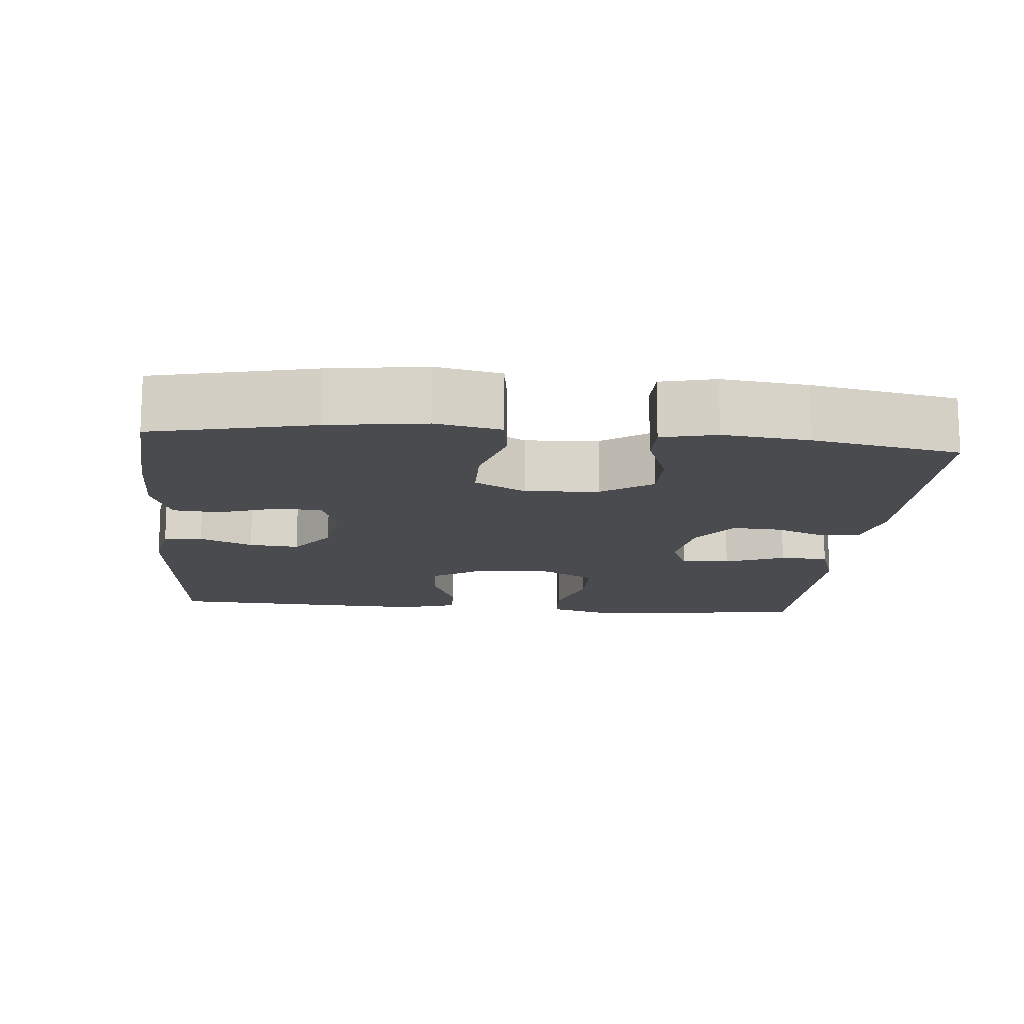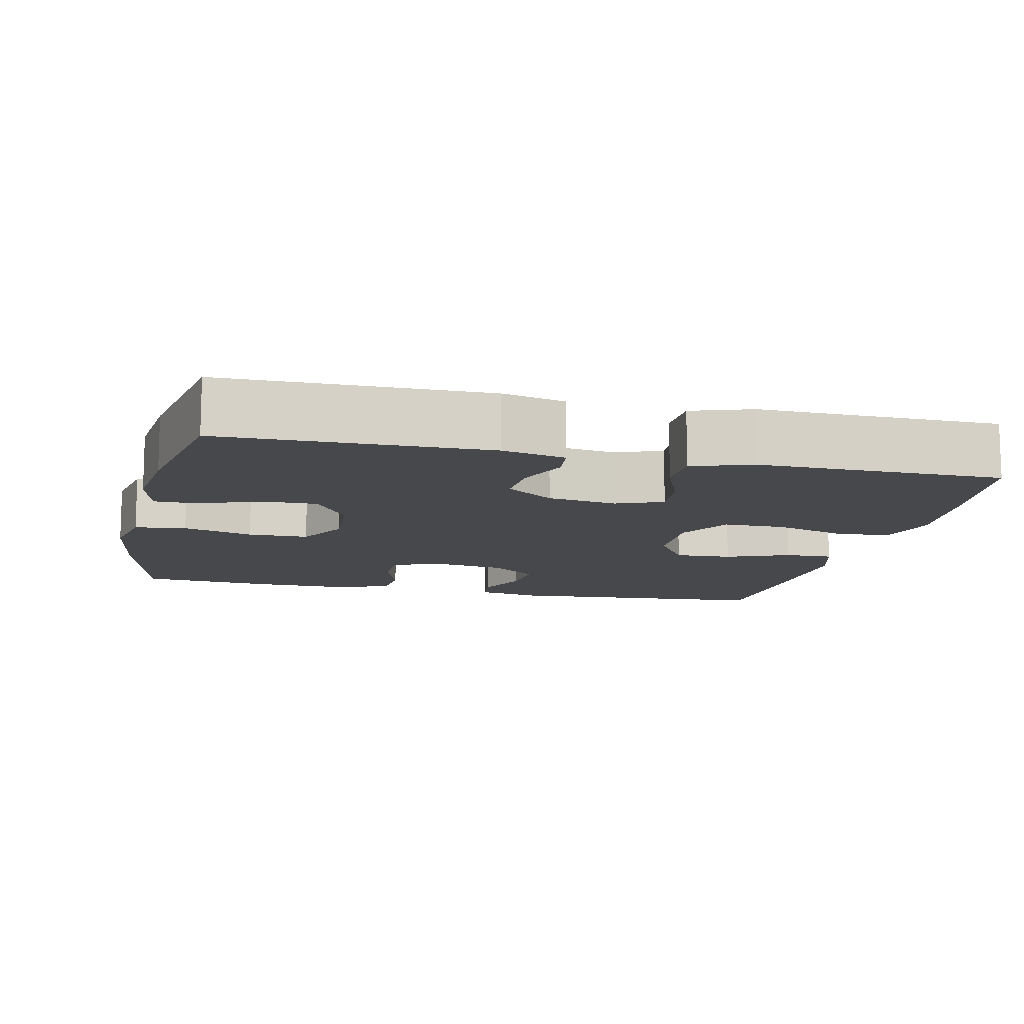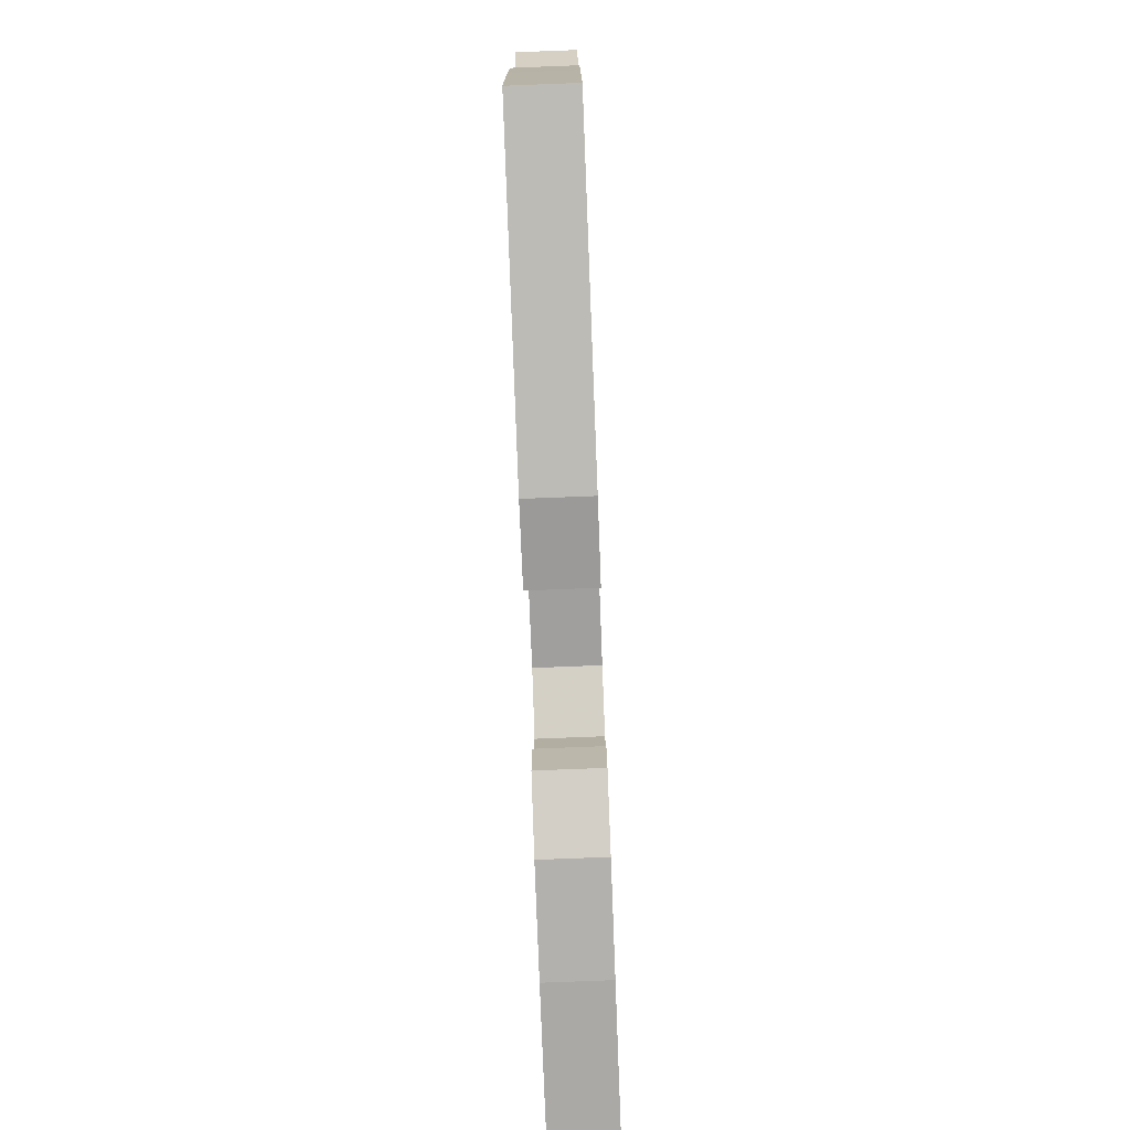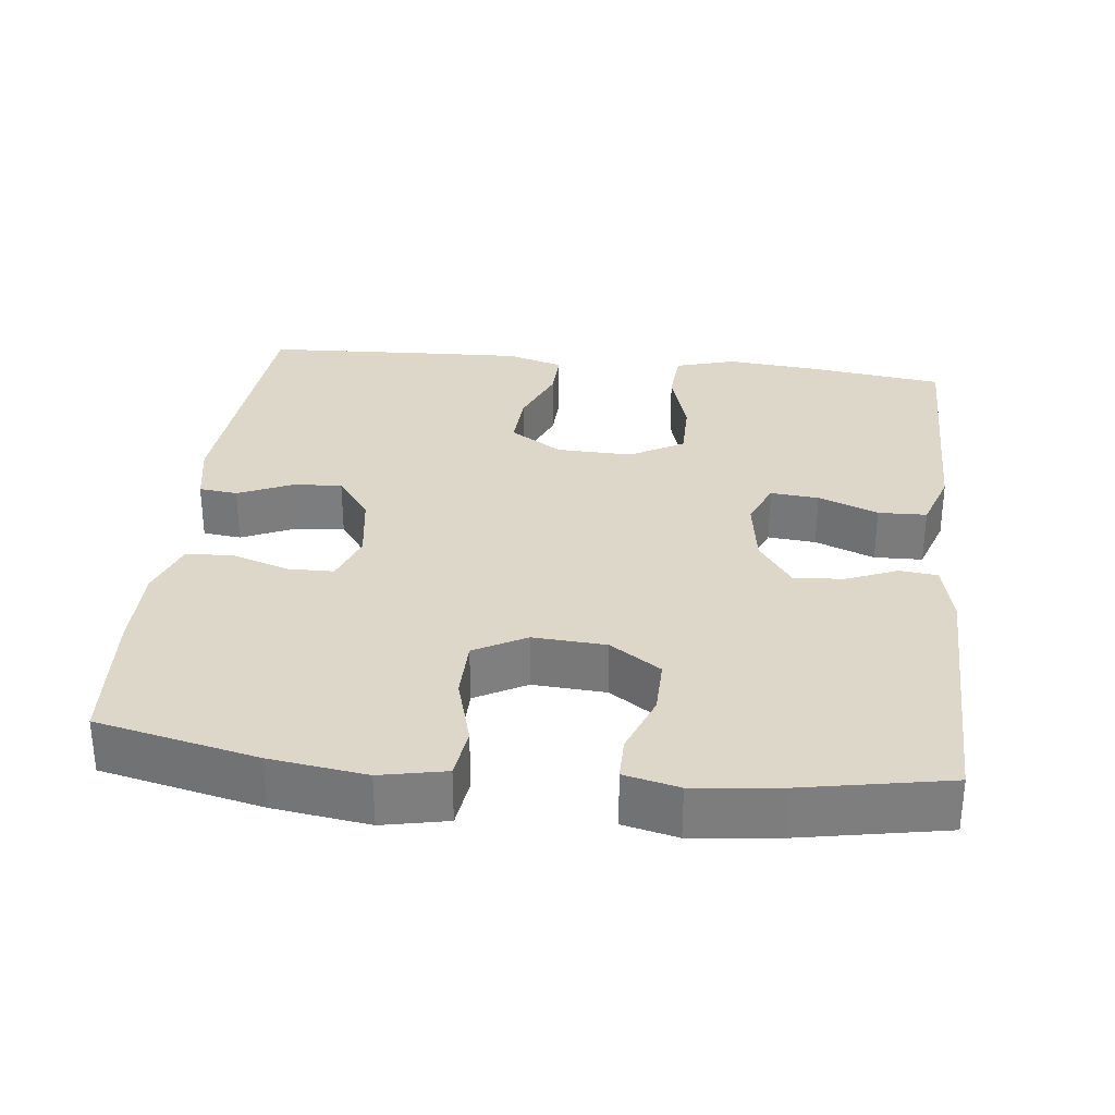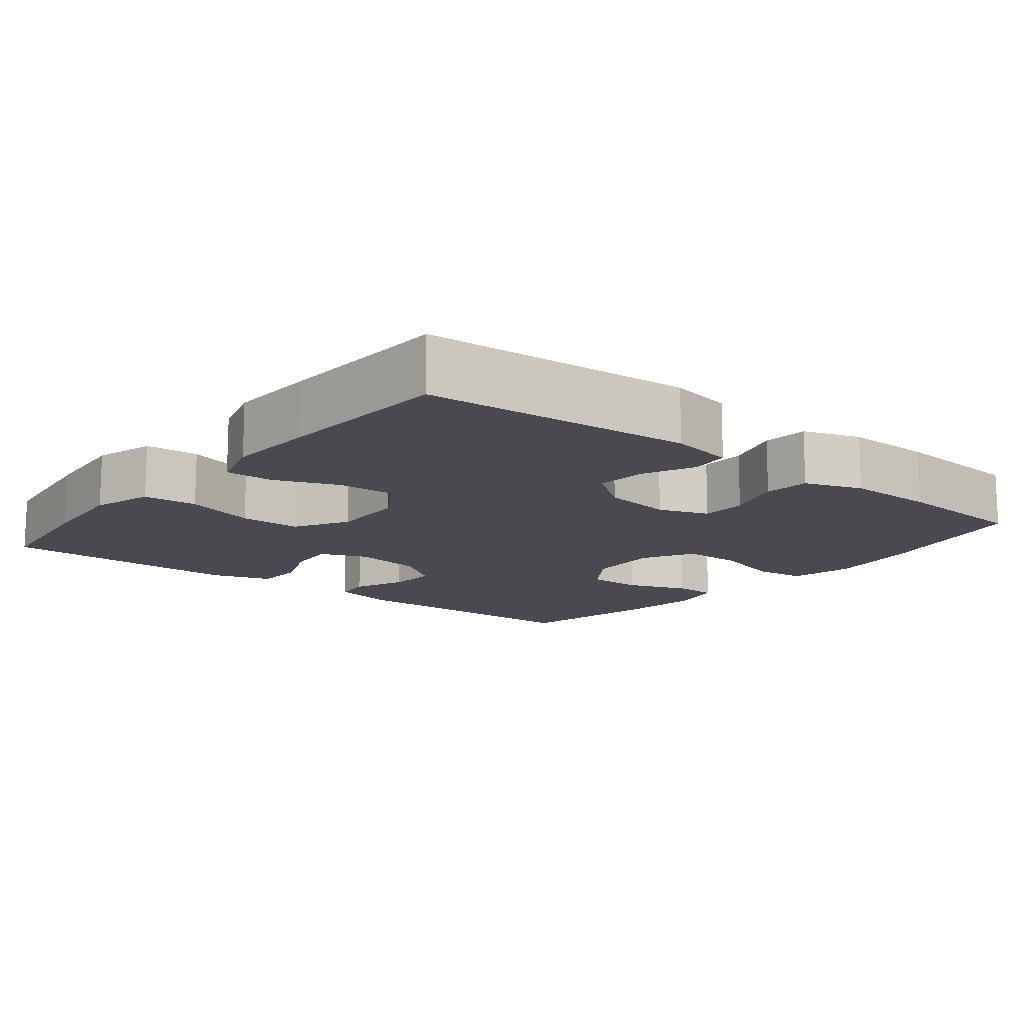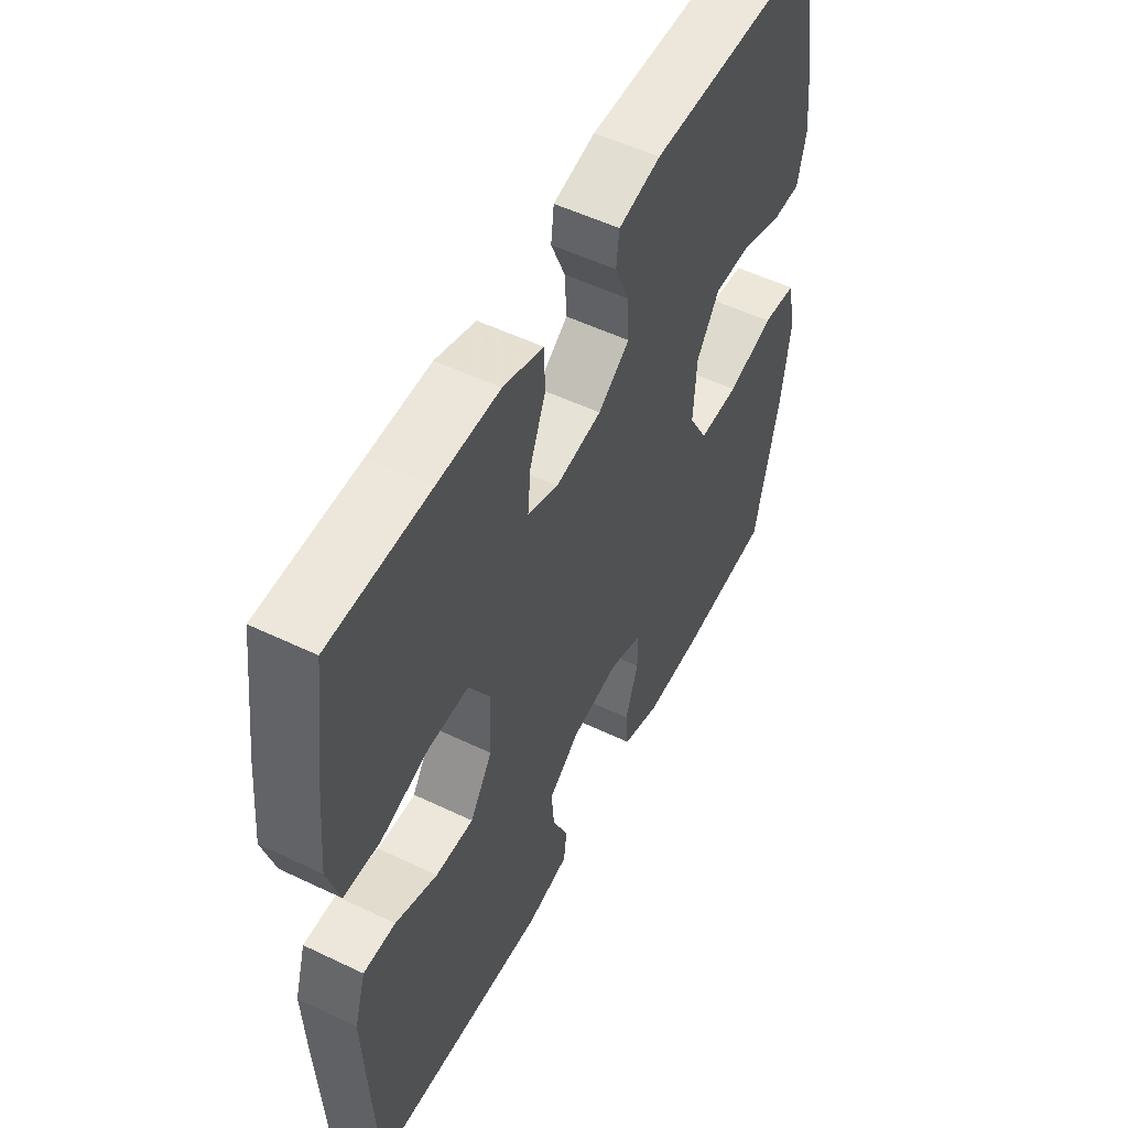
<metadata>
{"format":"obj","ext":"obj","renderer":"f3d","projection":"perspective","resolution":1024,"background":"white","views":[{"elev":-14.2,"azim":-95.2,"up":"+Y"},{"elev":-11.6,"azim":-12.9,"up":"+Y"},{"elev":-79.8,"azim":92.2,"up":"+Z"},{"elev":30.9,"azim":-83.5,"up":"+Y"},{"elev":-13.5,"azim":141.2,"up":"+Y"},{"elev":53.4,"azim":117.1,"up":"+Z"}]}
</metadata>
<code>
v 0.5 0.07 -0.5
v 0.139 0.07 -0.528
v 0.053 0.07 -0.512
v 0.047 0.07 -0.46
v 0.079 0.07 -0.389
v 0.085 0.07 -0.322
v 0.022 0.07 -0.276
v -0.073 0.07 -0.262
v -0.14 0.07 -0.286
v -0.141 0.07 -0.348
v -0.115 0.07 -0.426
v -0.12 0.07 -0.488
v -0.197 0.07 -0.515
v -0.315 0.07 -0.514
v -0.5 0.07 -0.5
v -0.548 0.07 -0.285
v -0.566 0.07 -0.156
v -0.548 0.07 -0.069
v -0.479 0.07 -0.06
v -0.385 0.07 -0.087
v -0.304 0.07 -0.086
v -0.266 0.07 -0.017
v -0.272 0.07 0.081
v -0.318 0.07 0.149
v -0.393 0.07 0.148
v -0.475 0.07 0.117
v -0.533 0.07 0.117
v -0.55 0.07 0.19
v -0.537 0.07 0.305
v -0.5 0.07 0.5
v -0.147 0.07 0.505
v -0.062 0.07 0.486
v -0.056 0.07 0.435
v -0.085 0.07 0.365
v -0.089 0.07 0.299
v -0.025 0.07 0.254
v 0.068 0.07 0.24
v 0.13 0.07 0.265
v 0.124 0.07 0.33
v 0.092 0.07 0.41
v 0.094 0.07 0.475
v 0.175 0.07 0.502
v 0.3 0.07 0.501
v 0.5 0.07 0.5
v 0.524 0.07 0.322
v 0.536 0.07 0.195
v 0.512 0.07 0.113
v 0.439 0.07 0.108
v 0.343 0.07 0.137
v 0.26 0.07 0.137
v 0.219 0.07 0.065
v 0.222 0.07 -0.037
v 0.267 0.07 -0.107
v 0.344 0.07 -0.103
v 0.429 0.07 -0.069
v 0.494 0.07 -0.067
v 0.517 0.07 -0.143
v 0.512 0.07 -0.264
v 0.5 0 -0.5
v 0.139 0 -0.528
v 0.053 0 -0.512
v 0.047 0 -0.46
v 0.079 0 -0.389
v 0.085 0 -0.322
v 0.022 0 -0.276
v -0.073 0 -0.262
v -0.14 0 -0.286
v -0.141 0 -0.348
v -0.115 0 -0.426
v -0.12 0 -0.488
v -0.197 0 -0.515
v -0.315 0 -0.514
v -0.5 0 -0.5
v -0.548 0 -0.285
v -0.566 0 -0.156
v -0.548 0 -0.069
v -0.479 0 -0.06
v -0.385 0 -0.087
v -0.304 0 -0.086
v -0.266 0 -0.017
v -0.272 0 0.081
v -0.318 0 0.149
v -0.393 0 0.148
v -0.475 0 0.117
v -0.533 0 0.117
v -0.55 0 0.19
v -0.537 0 0.305
v -0.5 0 0.5
v -0.147 0 0.505
v -0.062 0 0.486
v -0.056 0 0.435
v -0.085 0 0.365
v -0.089 0 0.299
v -0.025 0 0.254
v 0.068 0 0.24
v 0.13 0 0.265
v 0.124 0 0.33
v 0.092 0 0.41
v 0.094 0 0.475
v 0.175 0 0.502
v 0.3 0 0.501
v 0.5 0 0.5
v 0.524 0 0.322
v 0.536 0 0.195
v 0.512 0 0.113
v 0.439 0 0.108
v 0.343 0 0.137
v 0.26 0 0.137
v 0.219 0 0.065
v 0.222 0 -0.037
v 0.267 0 -0.107
v 0.344 0 -0.103
v 0.429 0 -0.069
v 0.494 0 -0.067
v 0.517 0 -0.143
v 0.512 0 -0.264
f 3 4 5
f 2 3 5
f 1 2 5
f 58 1 5
f 57 58 5
f 56 57 5
f 55 56 5
f 54 55 5
f 53 54 5 6
f 52 53 6 7
f 51 52 7 8
f 50 51 8 9
f 47 48 49
f 46 47 49
f 45 46 49
f 44 45 49
f 43 44 49
f 43 49 50
f 42 43 50
f 41 42 50
f 40 41 50
f 39 40 50
f 38 39 50
f 37 38 50 9
f 32 33 34
f 31 32 34
f 30 31 34
f 29 30 34
f 28 29 34
f 27 28 34
f 26 27 34
f 25 26 34
f 24 25 34 35
f 23 24 35 36
f 18 19 20
f 17 18 20
f 16 17 20
f 15 16 20
f 14 15 20
f 13 14 20
f 12 13 20
f 11 12 20
f 10 11 20
f 9 10 20 21
f 36 37 9
f 23 36 9
f 22 23 9
f 9 21 22
f 63 62 61
f 63 61 60
f 63 60 59
f 63 59 116
f 63 116 115
f 63 115 114
f 63 114 113
f 63 113 112
f 64 63 112 111
f 65 64 111 110
f 66 65 110 109
f 67 66 109 108
f 107 106 105
f 107 105 104
f 107 104 103
f 107 103 102
f 107 102 101
f 108 107 101
f 108 101 100
f 108 100 99
f 108 99 98
f 108 98 97
f 108 97 96
f 67 108 96 95
f 92 91 90
f 92 90 89
f 92 89 88
f 92 88 87
f 92 87 86
f 92 86 85
f 92 85 84
f 92 84 83
f 93 92 83 82
f 94 93 82 81
f 78 77 76
f 78 76 75
f 78 75 74
f 78 74 73
f 78 73 72
f 78 72 71
f 78 71 70
f 78 70 69
f 78 69 68
f 79 78 68 67
f 67 95 94
f 67 94 81
f 67 81 80
f 80 79 67
f 1 59 60 2
f 2 60 61 3
f 3 61 62 4
f 4 62 63 5
f 5 63 64 6
f 6 64 65 7
f 7 65 66 8
f 8 66 67 9
f 9 67 68 10
f 10 68 69 11
f 11 69 70 12
f 12 70 71 13
f 13 71 72 14
f 14 72 73 15
f 15 73 74 16
f 16 74 75 17
f 17 75 76 18
f 18 76 77 19
f 19 77 78 20
f 20 78 79 21
f 21 79 80 22
f 22 80 81 23
f 23 81 82 24
f 24 82 83 25
f 25 83 84 26
f 26 84 85 27
f 27 85 86 28
f 28 86 87 29
f 29 87 88 30
f 30 88 89 31
f 31 89 90 32
f 32 90 91 33
f 33 91 92 34
f 34 92 93 35
f 35 93 94 36
f 36 94 95 37
f 37 95 96 38
f 38 96 97 39
f 39 97 98 40
f 40 98 99 41
f 41 99 100 42
f 42 100 101 43
f 43 101 102 44
f 44 102 103 45
f 45 103 104 46
f 46 104 105 47
f 47 105 106 48
f 48 106 107 49
f 49 107 108 50
f 50 108 109 51
f 51 109 110 52
f 52 110 111 53
f 53 111 112 54
f 54 112 113 55
f 55 113 114 56
f 56 114 115 57
f 57 115 116 58
f 58 116 59 1

</code>
